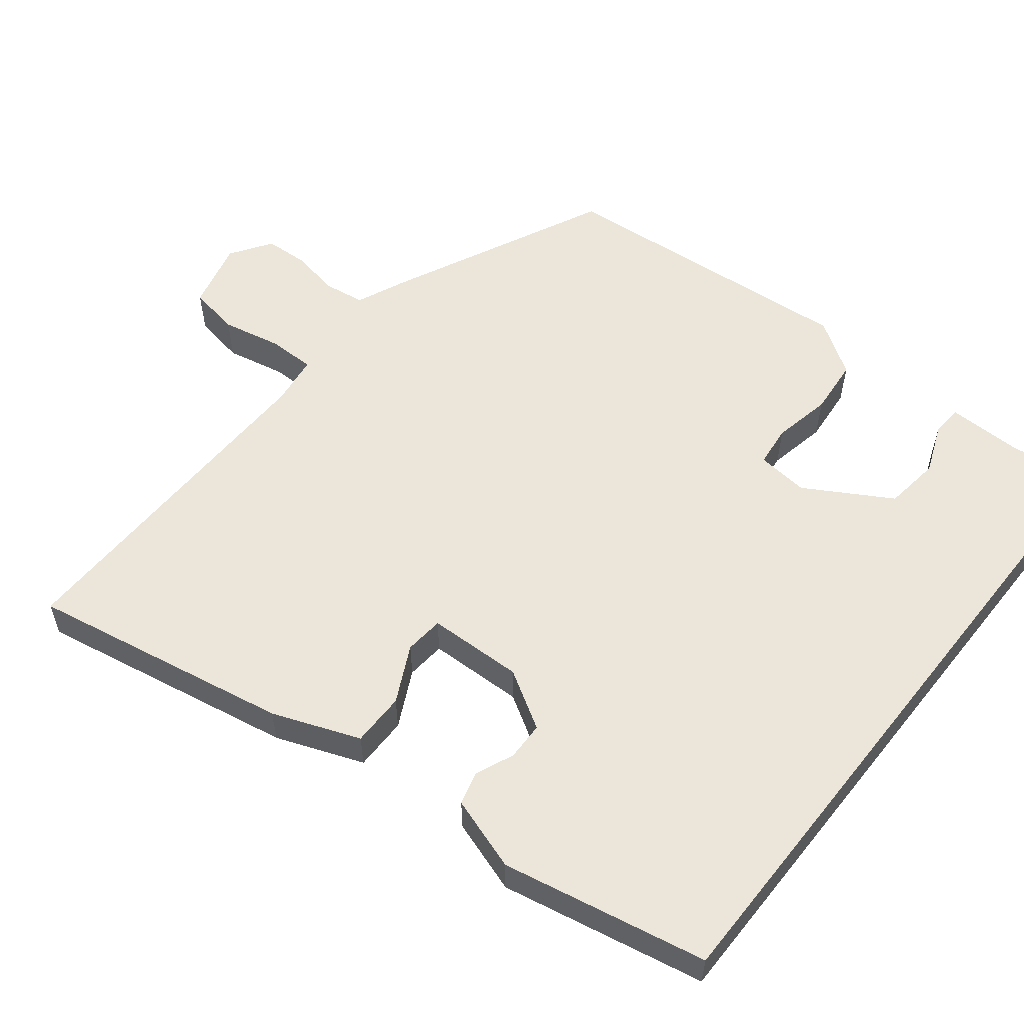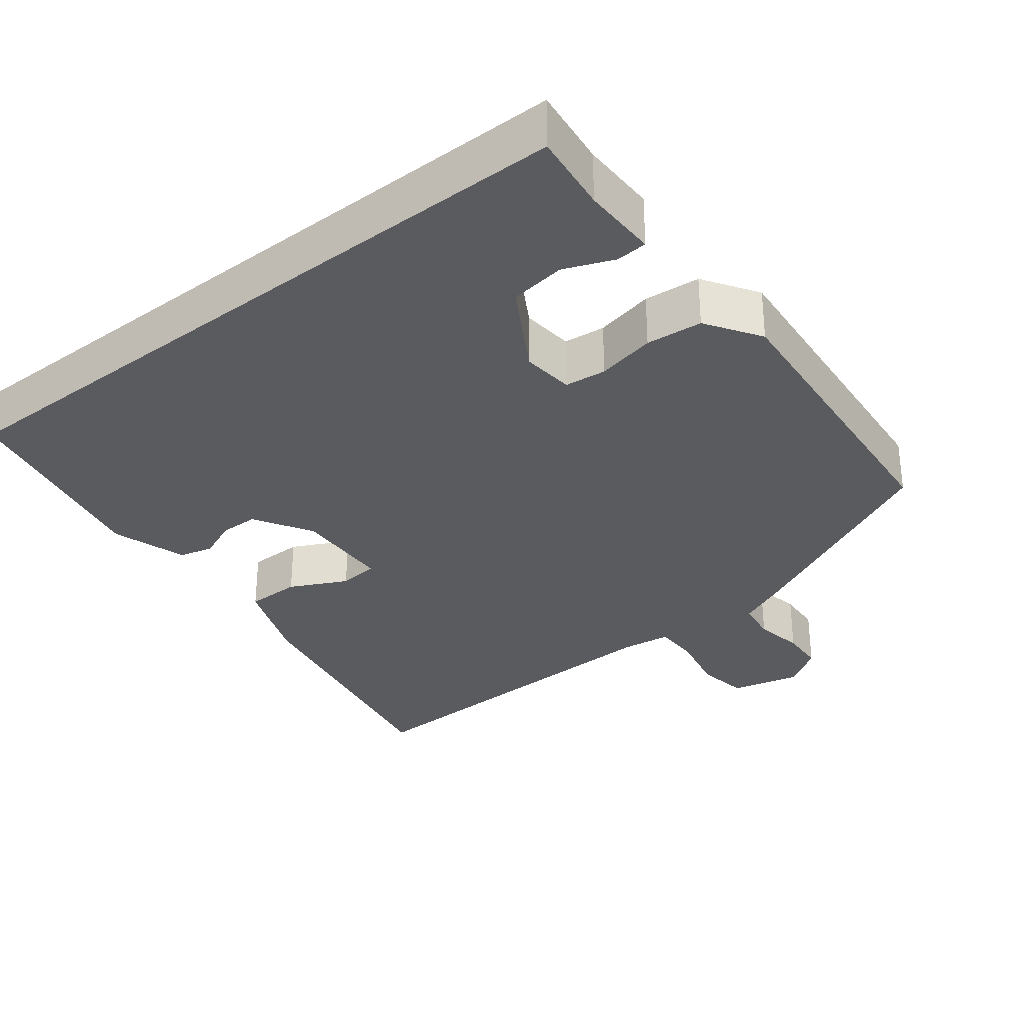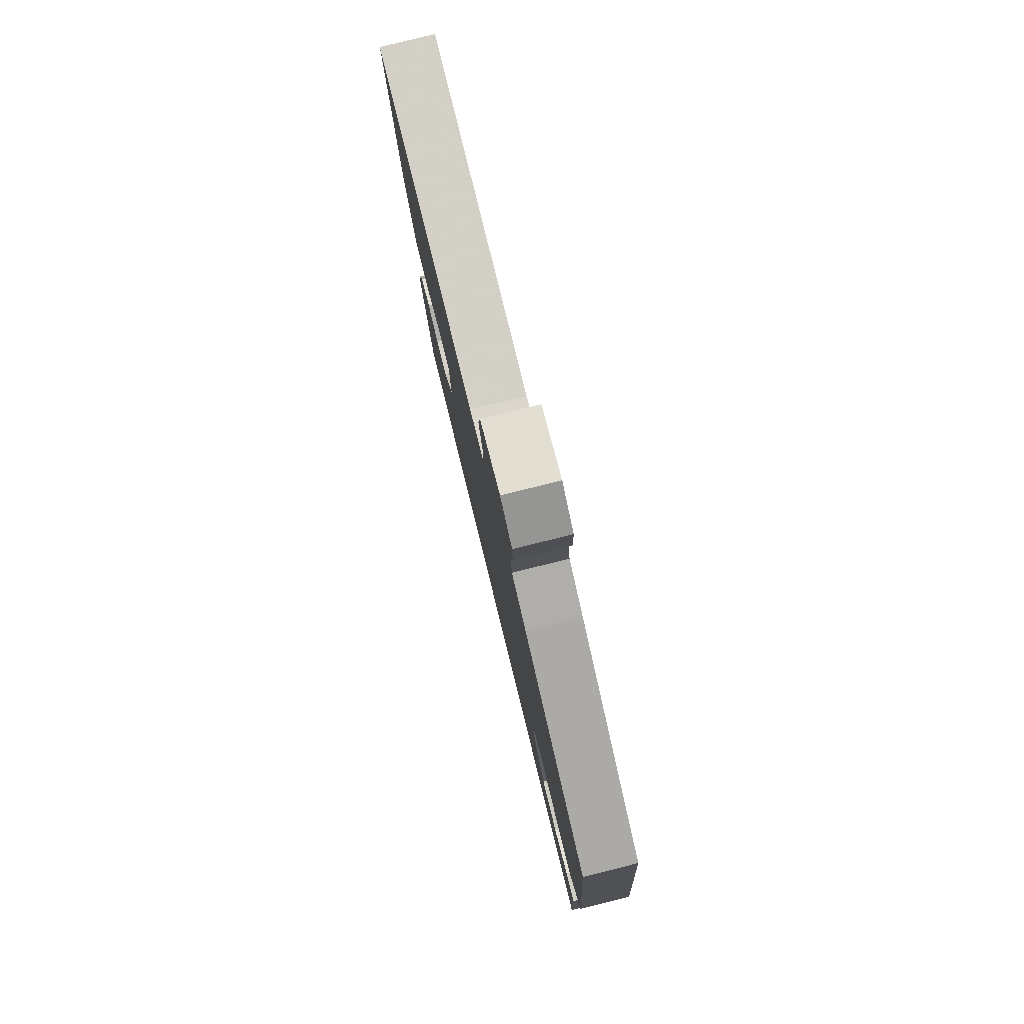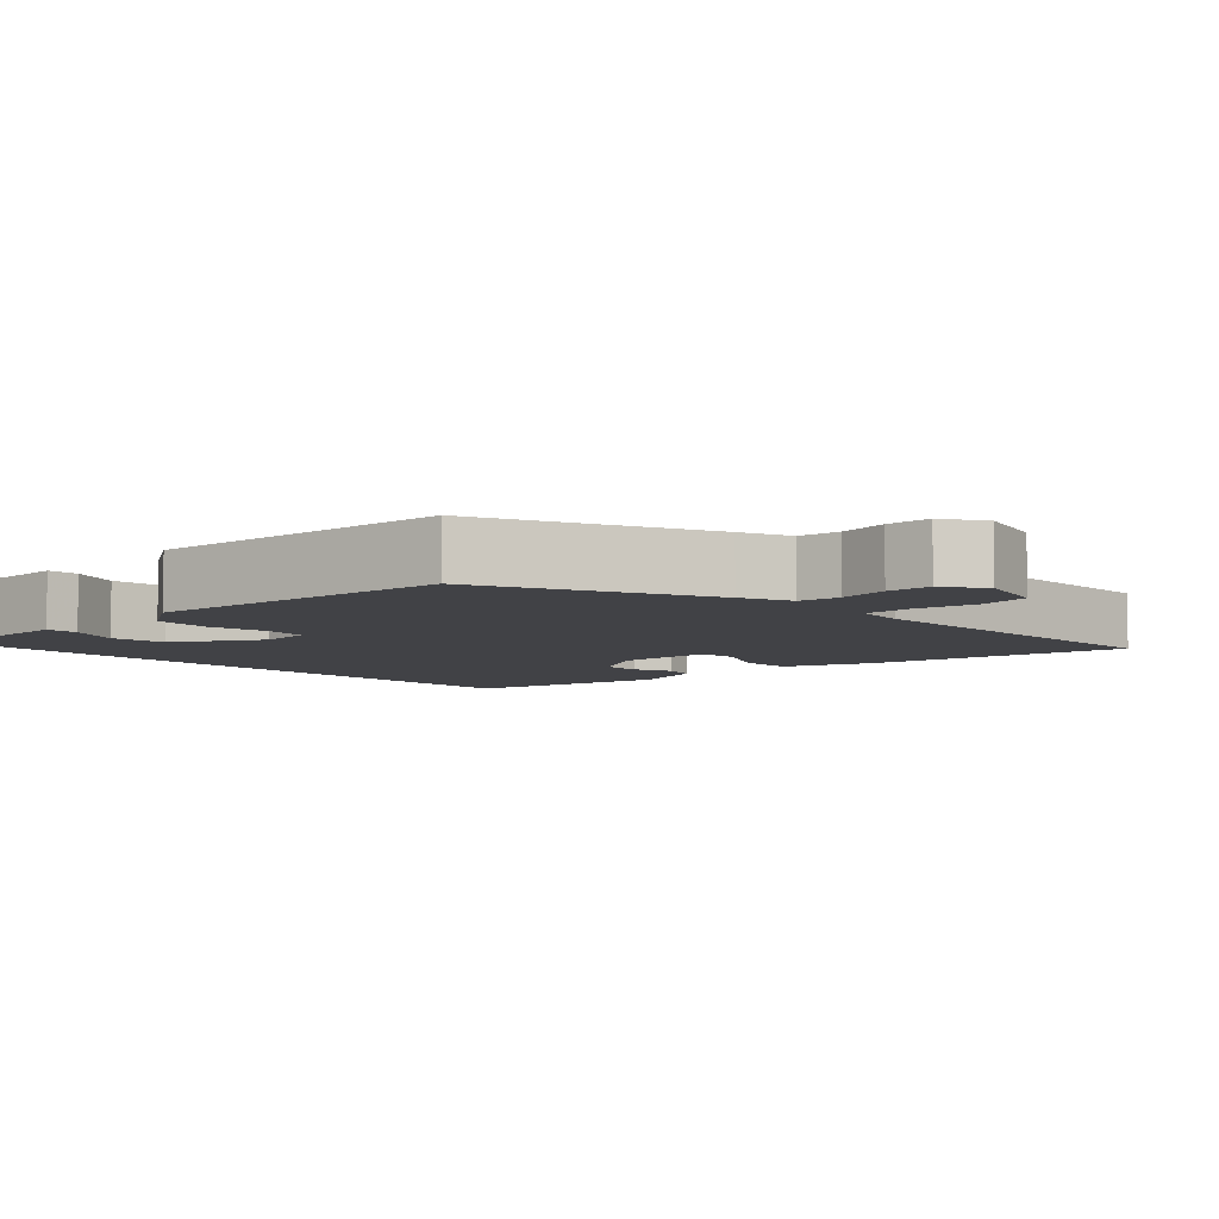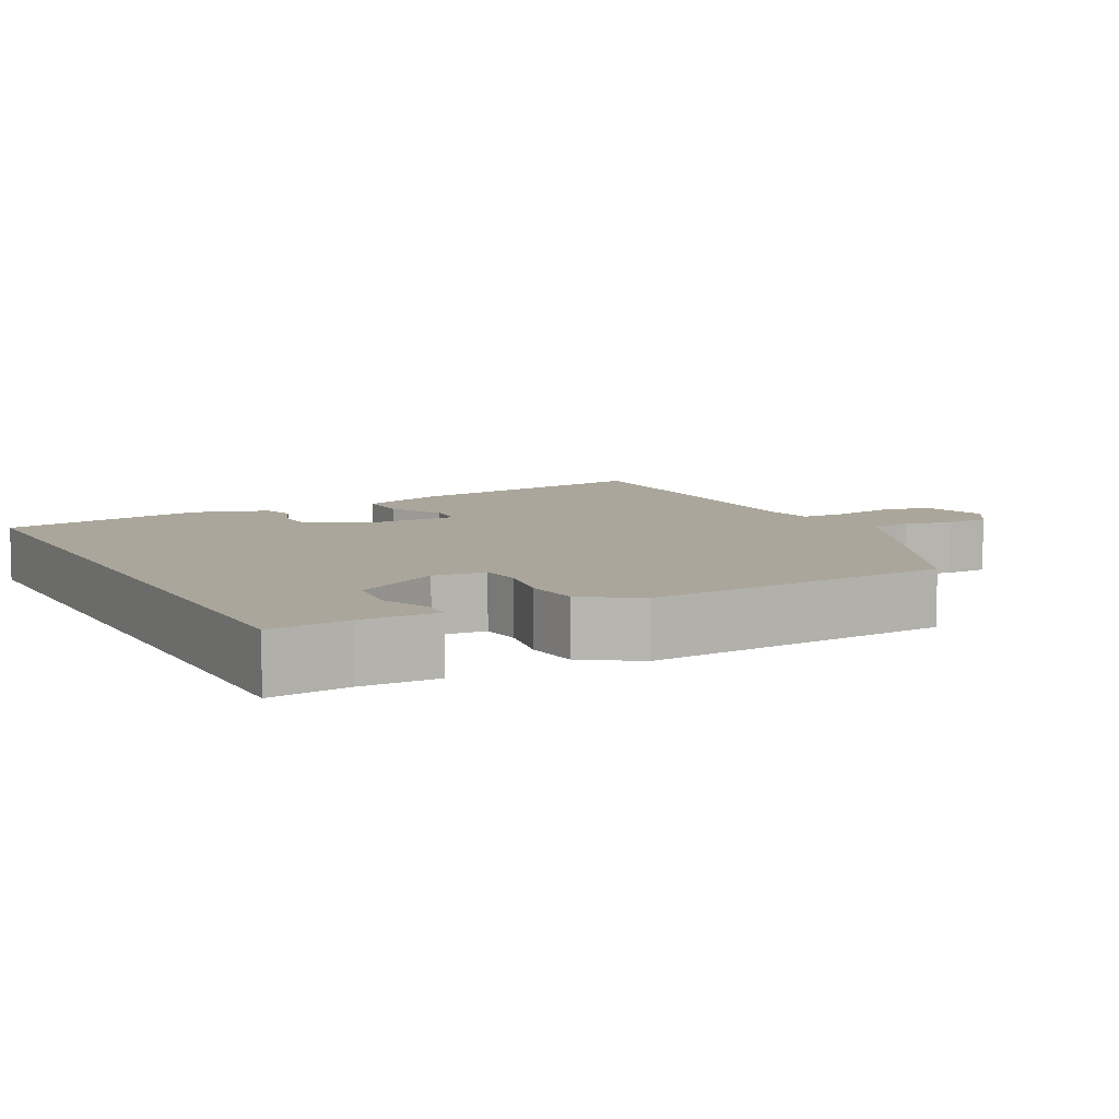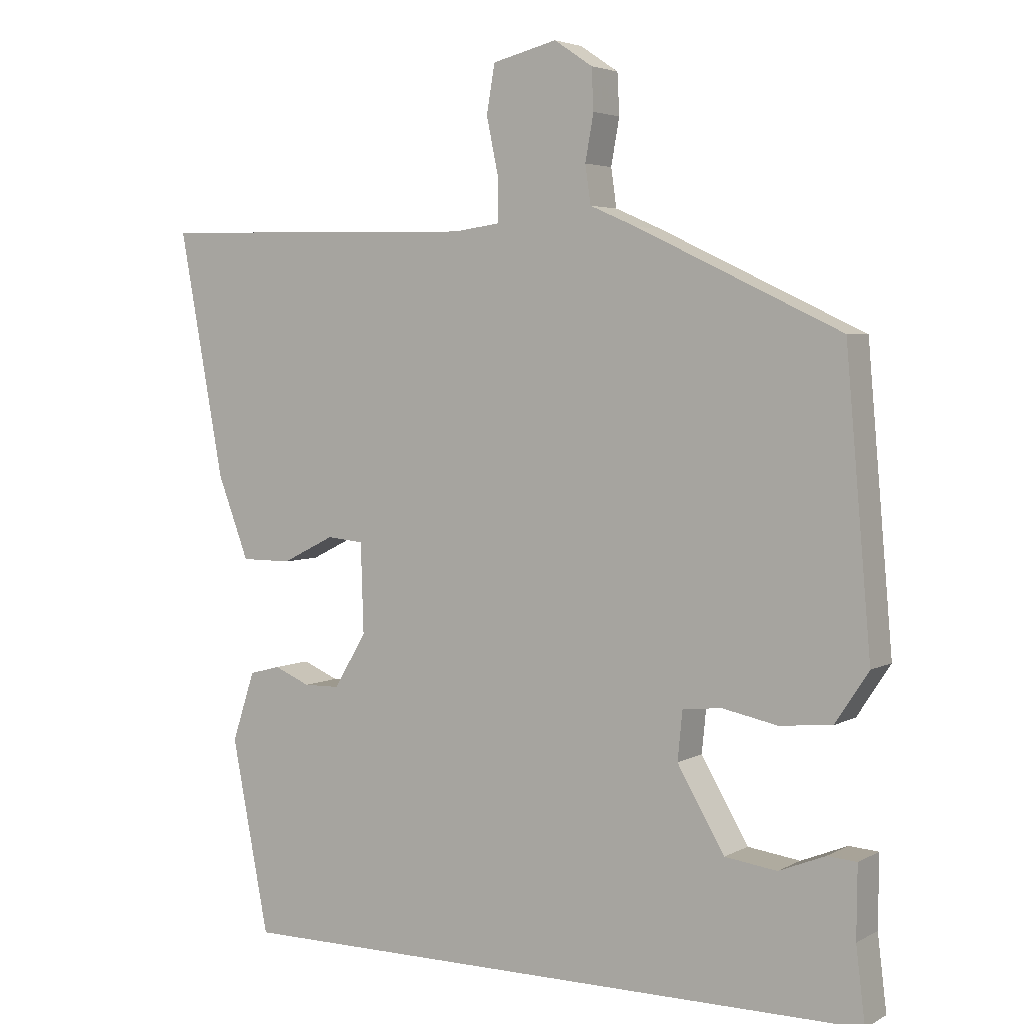
<metadata>
{"format":"obj","ext":"obj","renderer":"f3d","projection":"perspective","resolution":1024,"background":"white","views":[{"elev":56.4,"azim":128.4,"up":"+Y"},{"elev":-32.3,"azim":-142.1,"up":"+Y"},{"elev":79.9,"azim":-103.9,"up":"+Z"},{"elev":-6.6,"azim":-46.7,"up":"+Y"},{"elev":7.9,"azim":-118.0,"up":"+Y"},{"elev":4.0,"azim":-148.8,"up":"+Z"}]}
</metadata>
<code>
v -0.49 0.07 0.364
v -0.196 0.07 0.503
v -0.129 0.07 0.532
v -0.121 0.07 0.587
v -0.133 0.07 0.653
v -0.13 0.07 0.712
v -0.075 0.07 0.749
v 0.018 0.07 0.726
v 0.03 0.07 0.657
v 0.013 0.07 0.576
v 0.013 0.07 0.513
v 0.08 0.07 0.504
v 0.55 0.07 0.514
v 0.485 0.07 0.161
v 0.44 0.07 0.043
v 0.367 0.07 0.043
v 0.291 0.07 0.081
v 0.238 0.07 0.076
v 0.234 0.07 -0.053
v 0.281 0.07 -0.131
v 0.333 0.07 -0.132
v 0.385 0.07 -0.11
v 0.43 0.07 -0.122
v 0.463 0.07 -0.222
v 0.409 0.07 -0.5
v -0.524 0.07 -0.5
v -0.511 0.07 -0.393
v -0.512 0.07 -0.291
v -0.47 0.07 -0.288
v -0.403 0.07 -0.315
v -0.328 0.07 -0.305
v -0.26 0.07 -0.189
v -0.267 0.07 -0.119
v -0.323 0.07 -0.113
v -0.402 0.07 -0.129
v -0.478 0.07 -0.122
v -0.526 0.07 -0.049
v -0.49 0 0.364
v -0.196 0 0.503
v -0.129 0 0.532
v -0.121 0 0.587
v -0.133 0 0.653
v -0.13 0 0.712
v -0.075 0 0.749
v 0.018 0 0.726
v 0.03 0 0.657
v 0.013 0 0.576
v 0.013 0 0.513
v 0.08 0 0.504
v 0.55 0 0.514
v 0.485 0 0.161
v 0.44 0 0.043
v 0.367 0 0.043
v 0.291 0 0.081
v 0.238 0 0.076
v 0.234 0 -0.053
v 0.281 0 -0.131
v 0.333 0 -0.132
v 0.385 0 -0.11
v 0.43 0 -0.122
v 0.463 0 -0.222
v 0.409 0 -0.5
v -0.524 0 -0.5
v -0.511 0 -0.393
v -0.512 0 -0.291
v -0.47 0 -0.288
v -0.403 0 -0.315
v -0.328 0 -0.305
v -0.26 0 -0.189
v -0.267 0 -0.119
v -0.323 0 -0.113
v -0.402 0 -0.129
v -0.478 0 -0.122
v -0.526 0 -0.049
f 34 35 36 37
f 33 34 37 1
f 27 28 29 30
f 27 30 31
f 26 27 31
f 25 26 31
f 24 25 31 32
f 21 22 23 24
f 20 21 24 32
f 14 15 16 17
f 12 13 14 17
f 11 12 17 18
f 7 8 9 10
f 7 10 11
f 4 5 6 7
f 3 4 7 11
f 33 1 2 3
f 19 20 32 33
f 18 19 33
f 3 11 18 33
f 74 73 72 71
f 38 74 71 70
f 67 66 65 64
f 68 67 64
f 68 64 63
f 68 63 62
f 69 68 62 61
f 61 60 59 58
f 69 61 58 57
f 54 53 52 51
f 54 51 50 49
f 55 54 49 48
f 47 46 45 44
f 48 47 44
f 44 43 42 41
f 48 44 41 40
f 40 39 38 70
f 70 69 57 56
f 70 56 55
f 70 55 48 40
f 1 38 39 2
f 2 39 40 3
f 3 40 41 4
f 4 41 42 5
f 5 42 43 6
f 6 43 44 7
f 7 44 45 8
f 8 45 46 9
f 9 46 47 10
f 10 47 48 11
f 11 48 49 12
f 12 49 50 13
f 13 50 51 14
f 14 51 52 15
f 15 52 53 16
f 16 53 54 17
f 17 54 55 18
f 18 55 56 19
f 19 56 57 20
f 20 57 58 21
f 21 58 59 22
f 22 59 60 23
f 23 60 61 24
f 24 61 62 25
f 25 62 63 26
f 26 63 64 27
f 27 64 65 28
f 28 65 66 29
f 29 66 67 30
f 30 67 68 31
f 31 68 69 32
f 32 69 70 33
f 33 70 71 34
f 34 71 72 35
f 35 72 73 36
f 36 73 74 37
f 37 74 38 1

</code>
